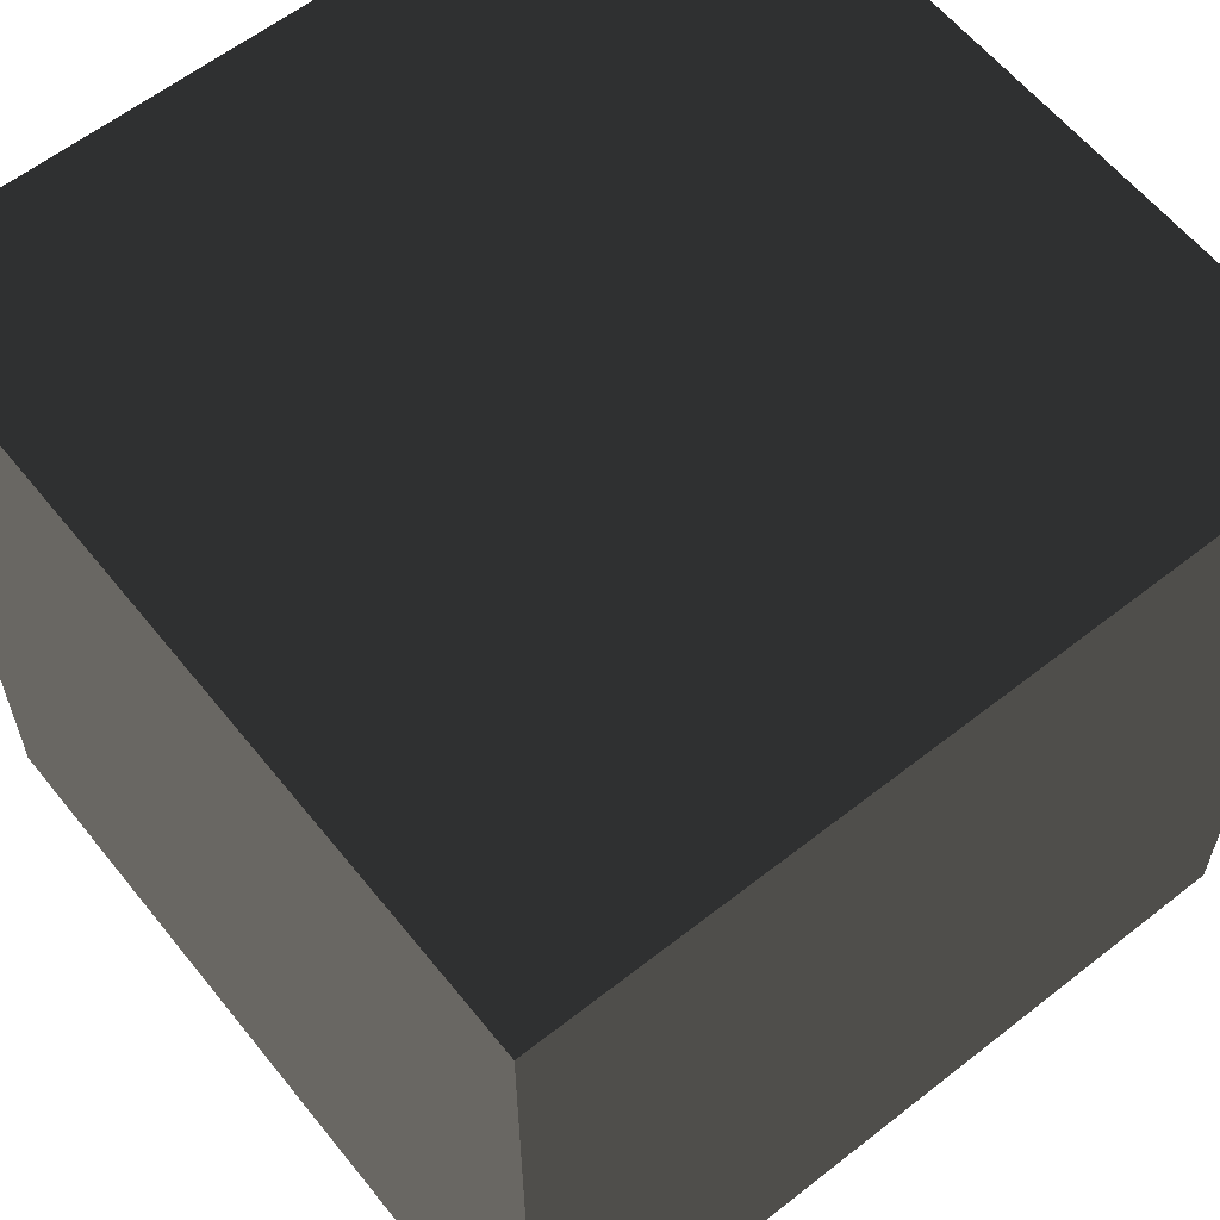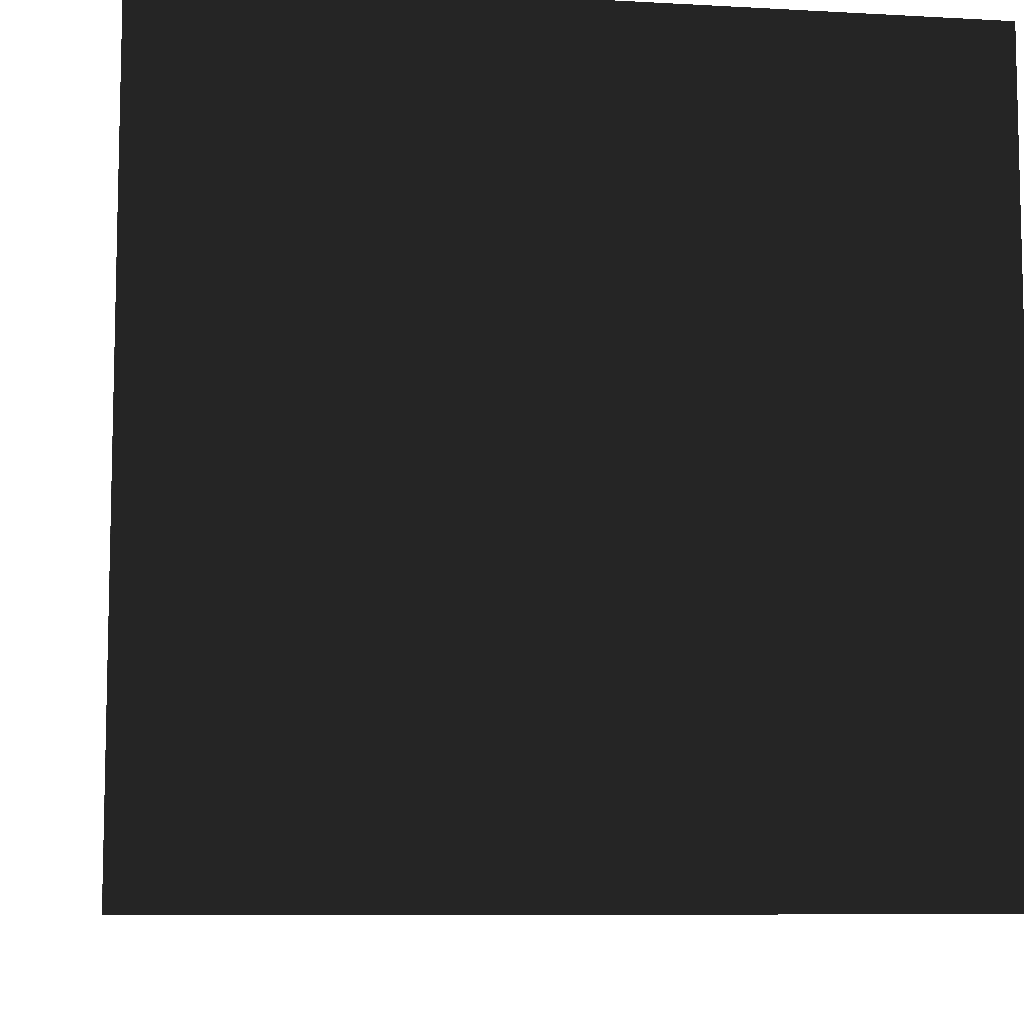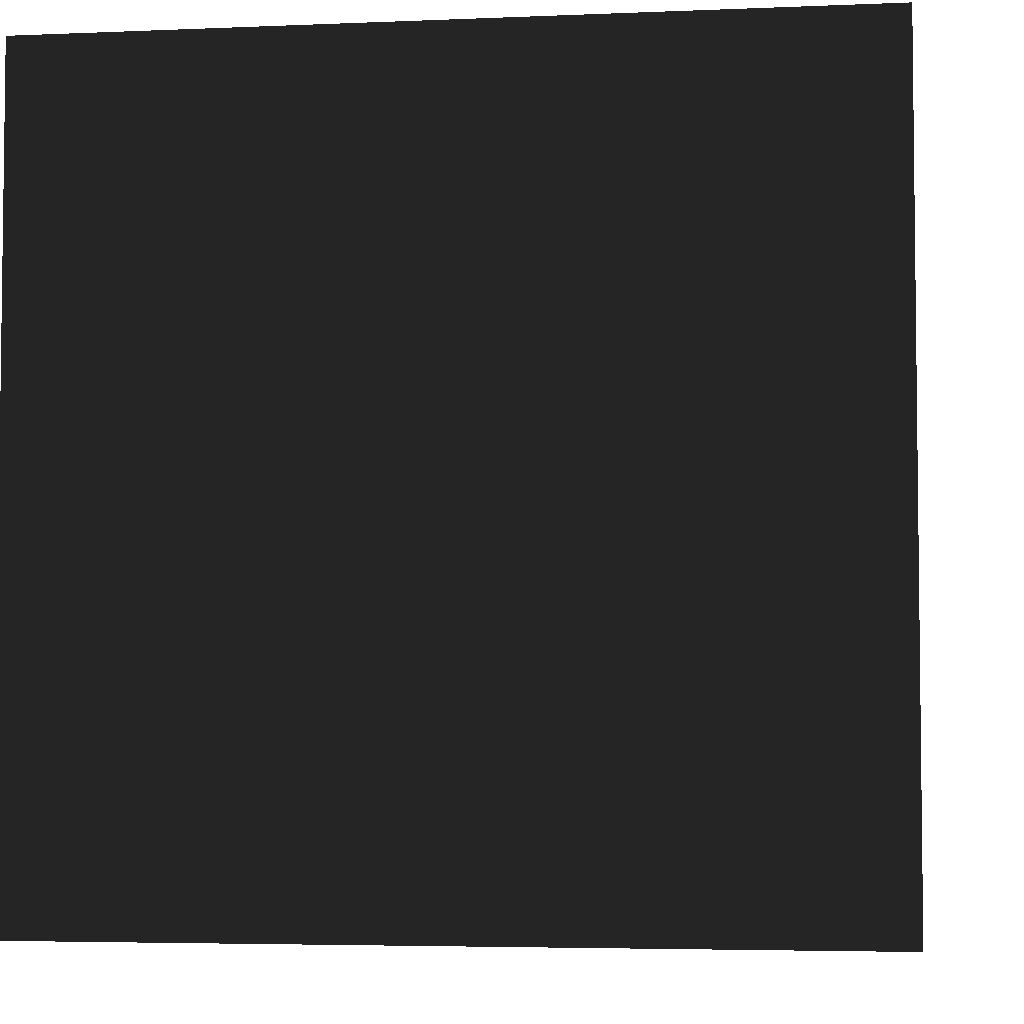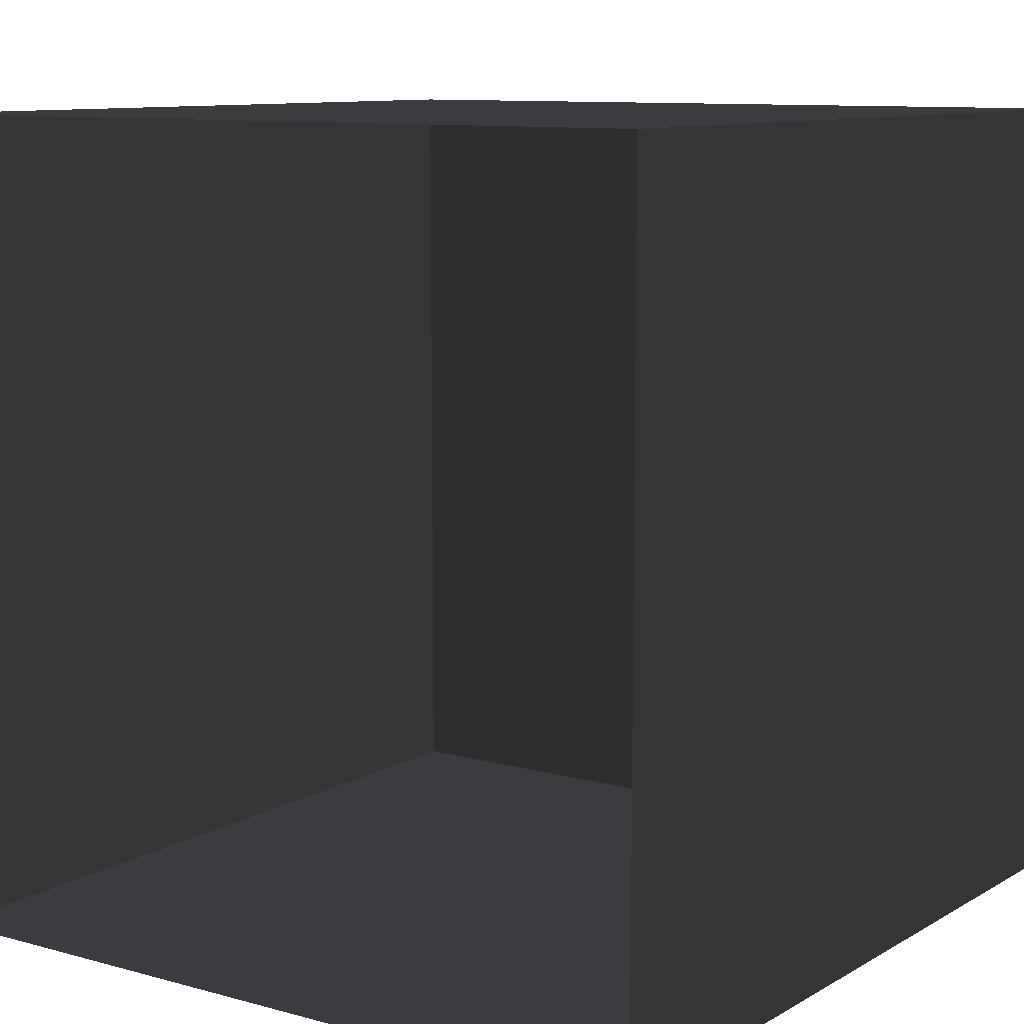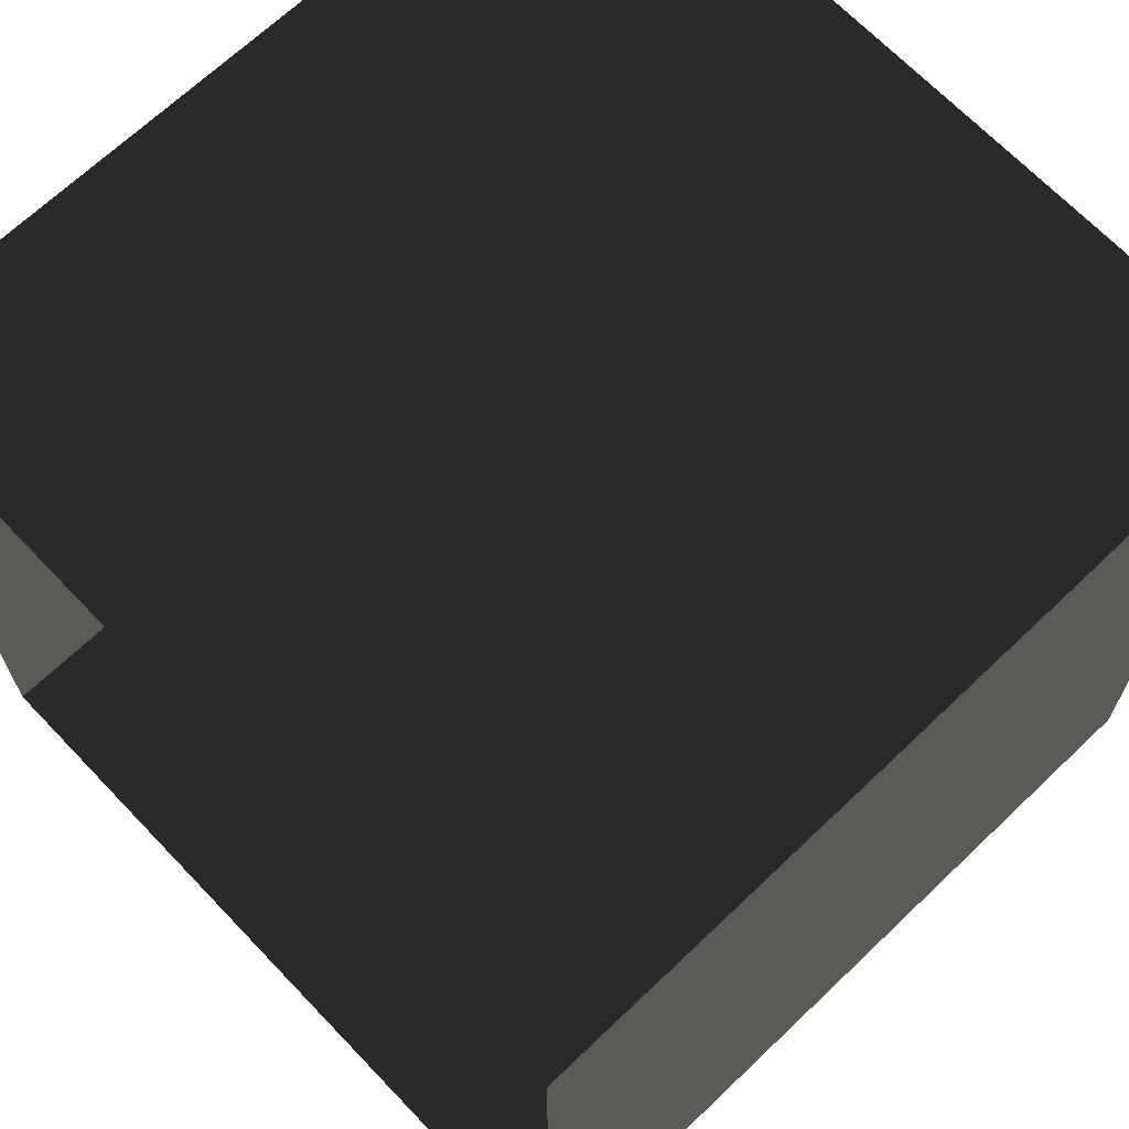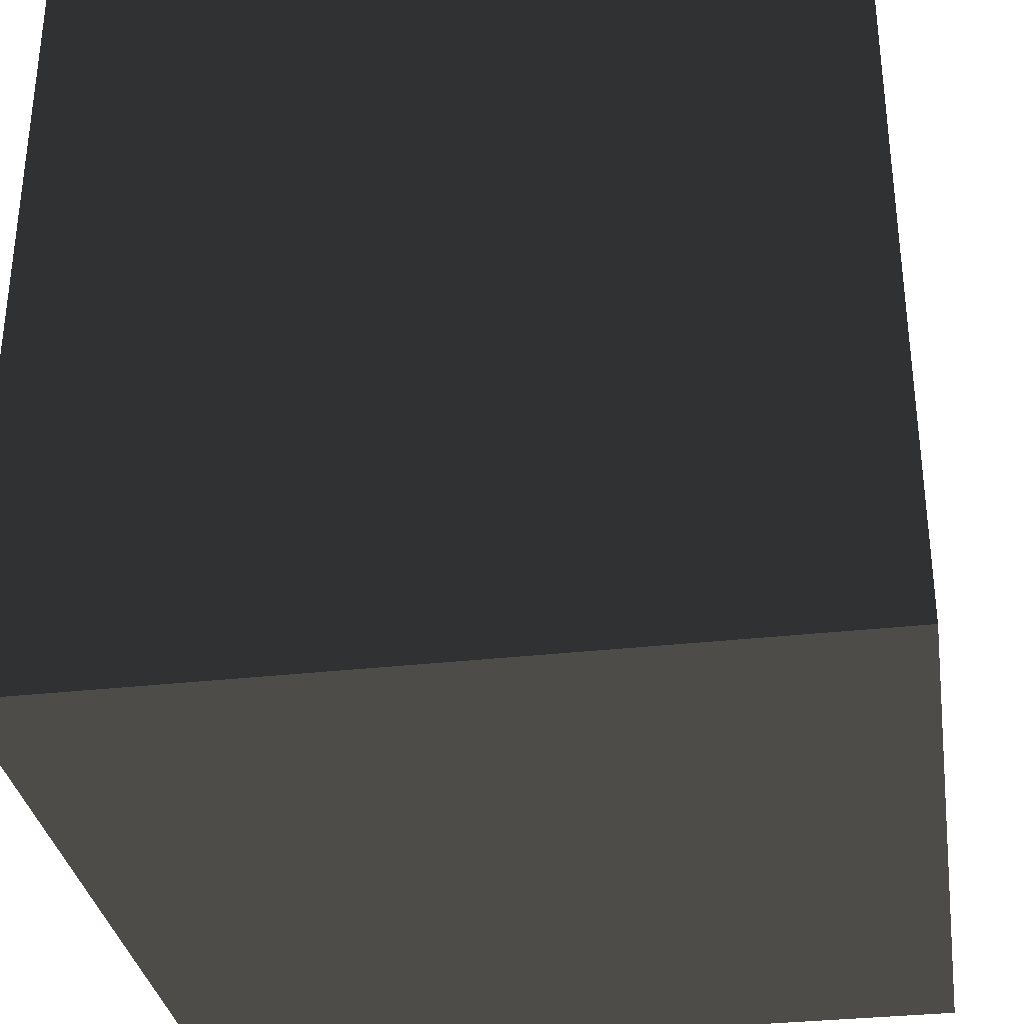
<metadata>
{"format":"obj","ext":"obj","renderer":"f3d","projection":"perspective","resolution":1024,"background":"white","views":[{"elev":60.5,"azim":-128.7,"up":"+Y"},{"elev":-8.4,"azim":-98.7,"up":"+Z"},{"elev":-4.4,"azim":8.0,"up":"+Y"},{"elev":10.0,"azim":125.1,"up":"+Y"},{"elev":68.0,"azim":136.3,"up":"+Z"},{"elev":-32.9,"azim":8.9,"up":"+Y"}]}
</metadata>
<code>
v 4 0 4
v 4 8 4
v -4 8 4
v -4 0 4
v -4 8 -4
v -4 0 -4
v 4 8 -4
v 4 0 -4
f 1 2 3
f 1 3 4
f 4 3 5
f 4 5 6
f 6 5 7
f 6 7 8
f 7 5 3
f 7 3 2
f 6 8 1
f 6 1 4

</code>
